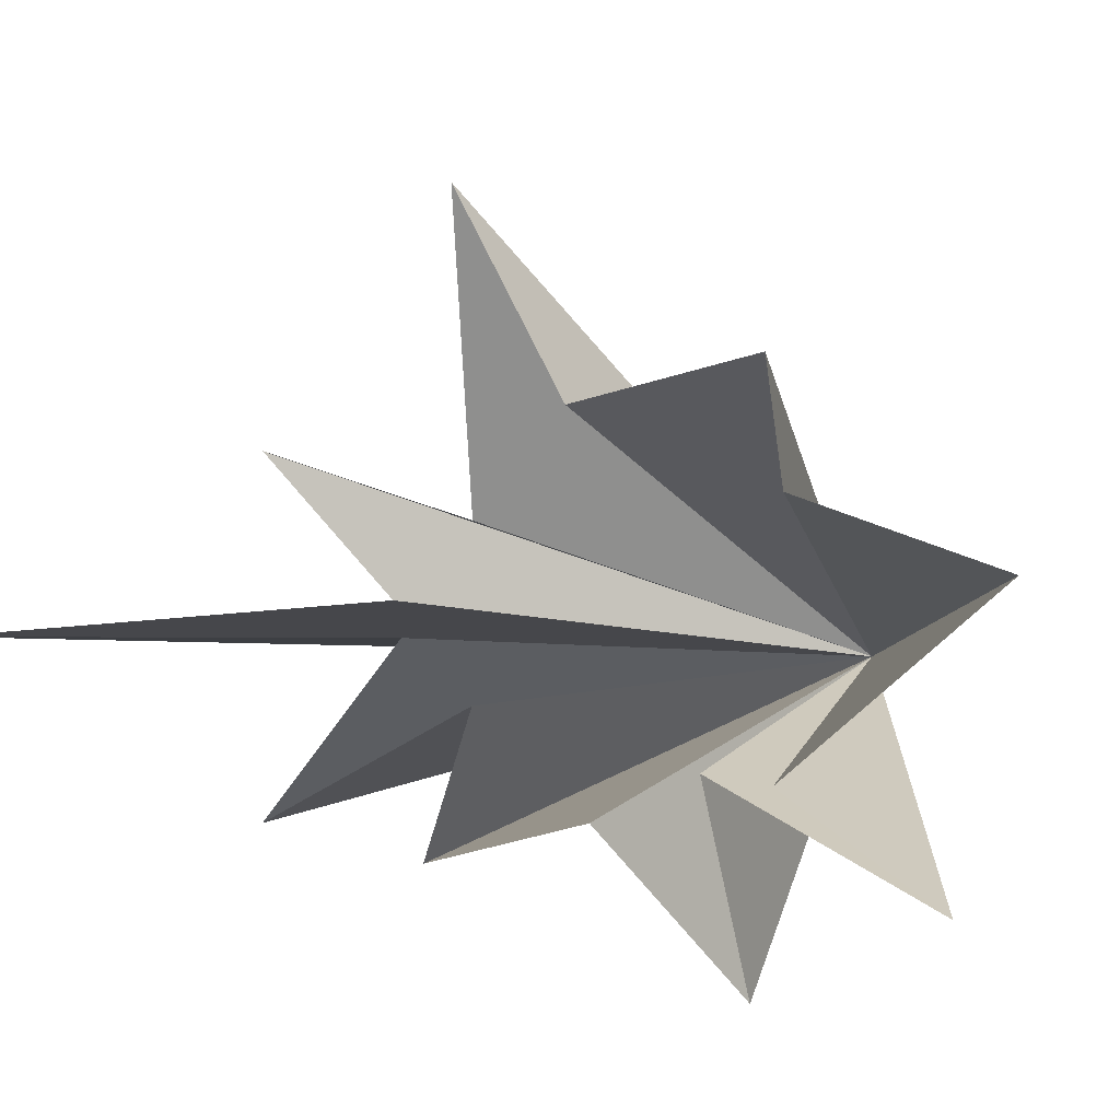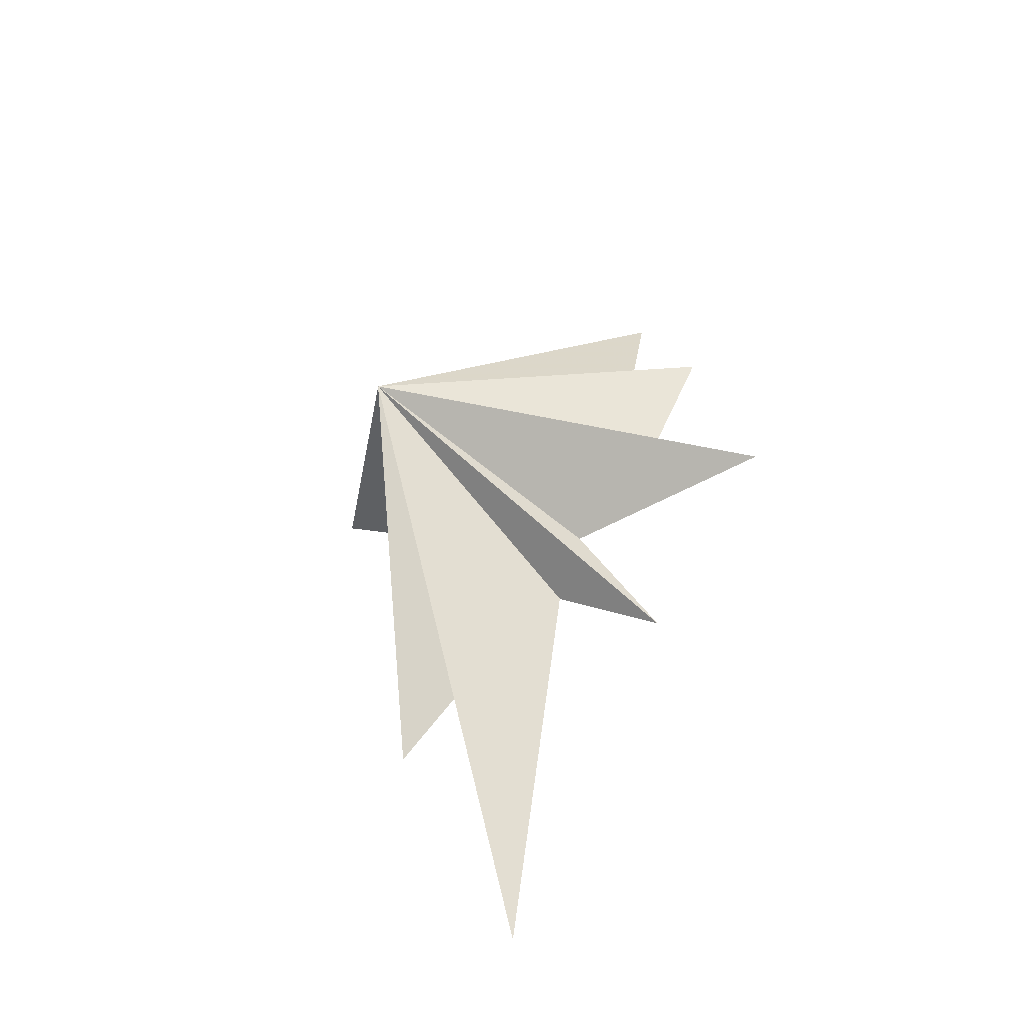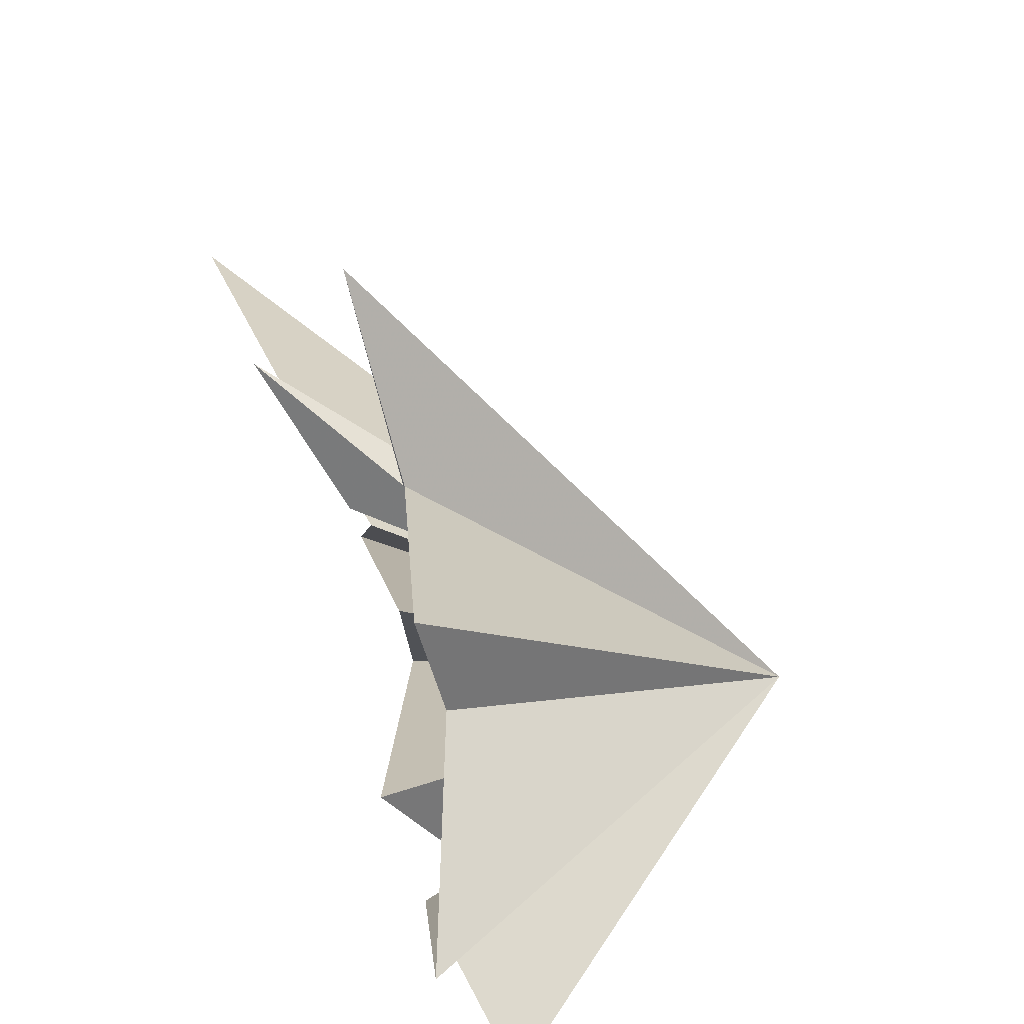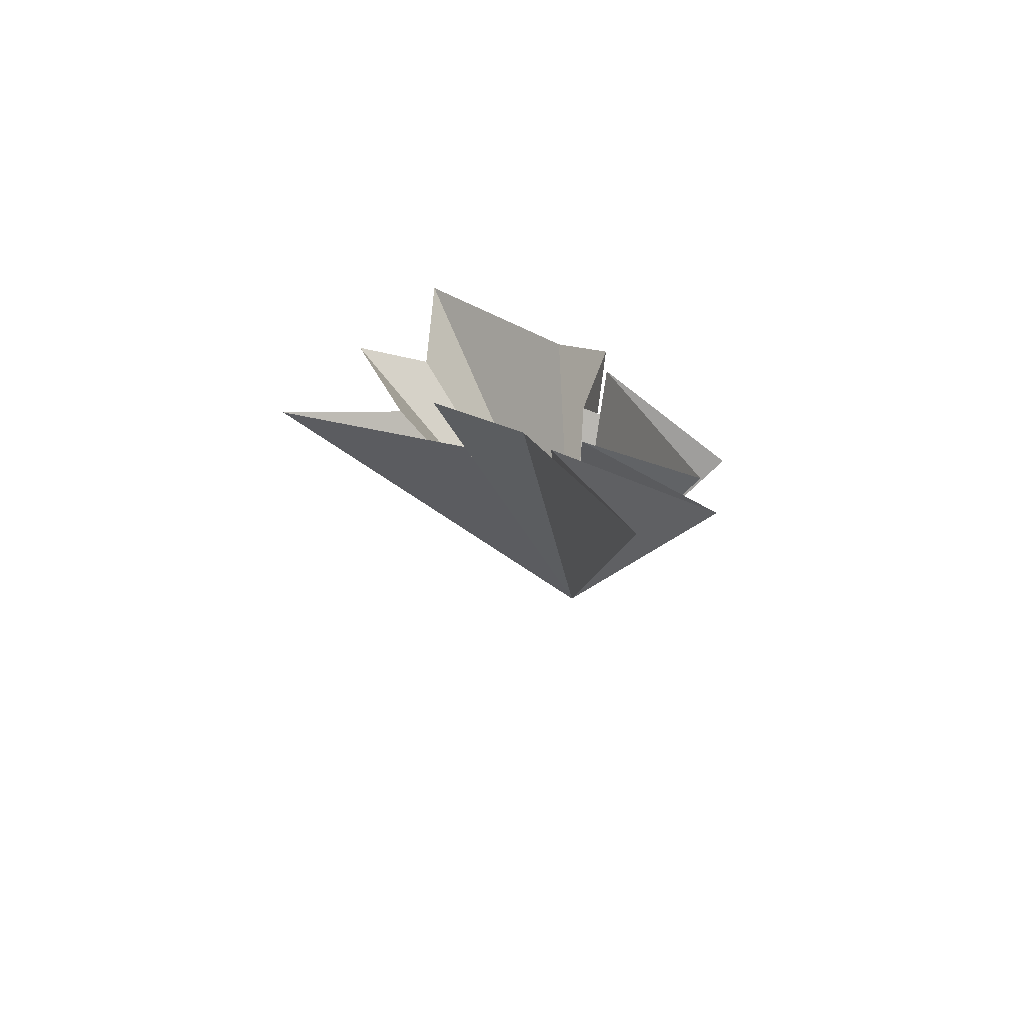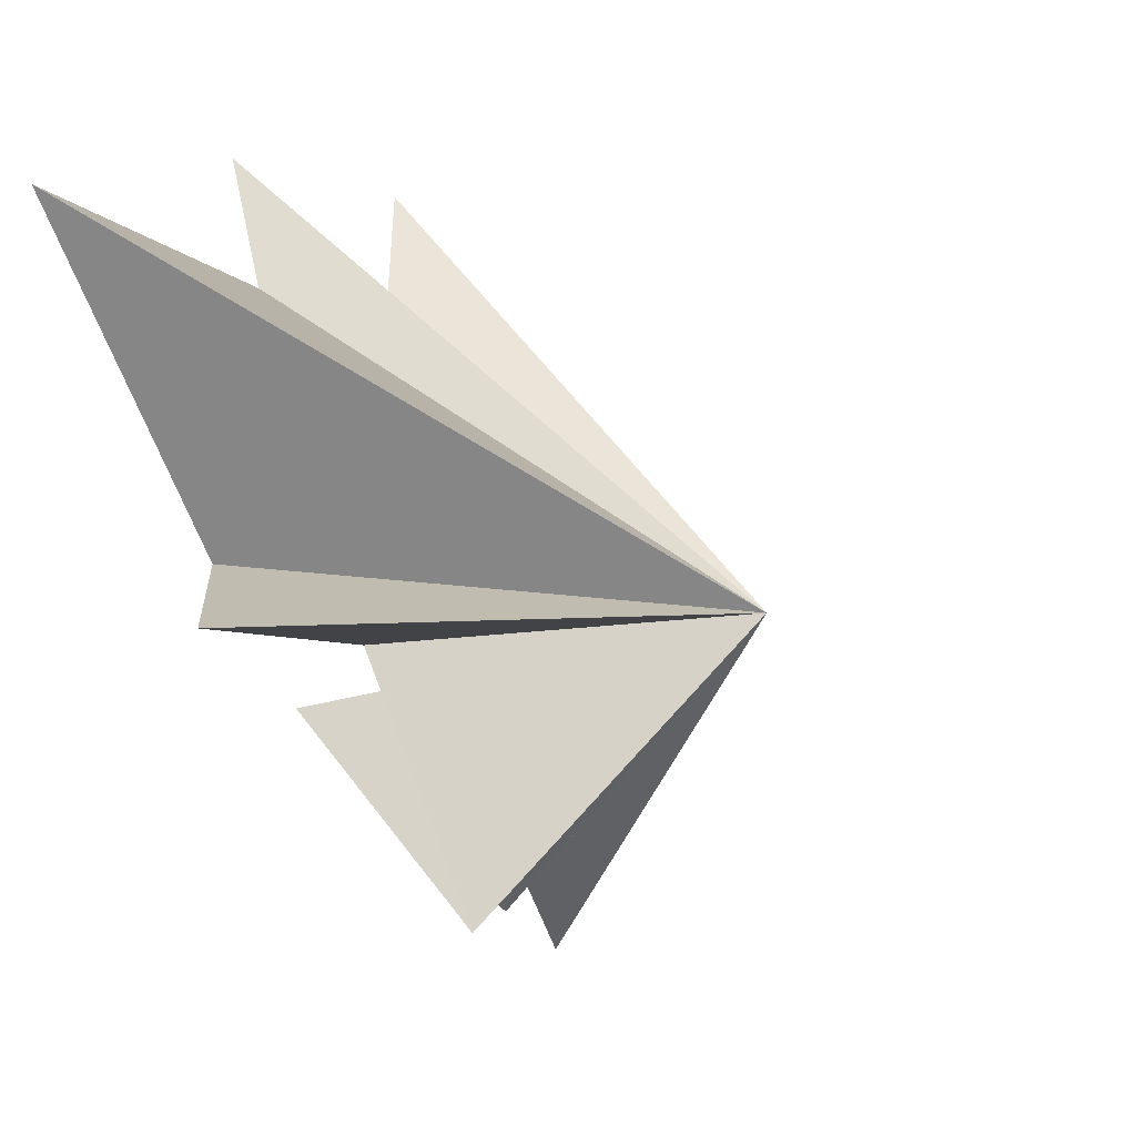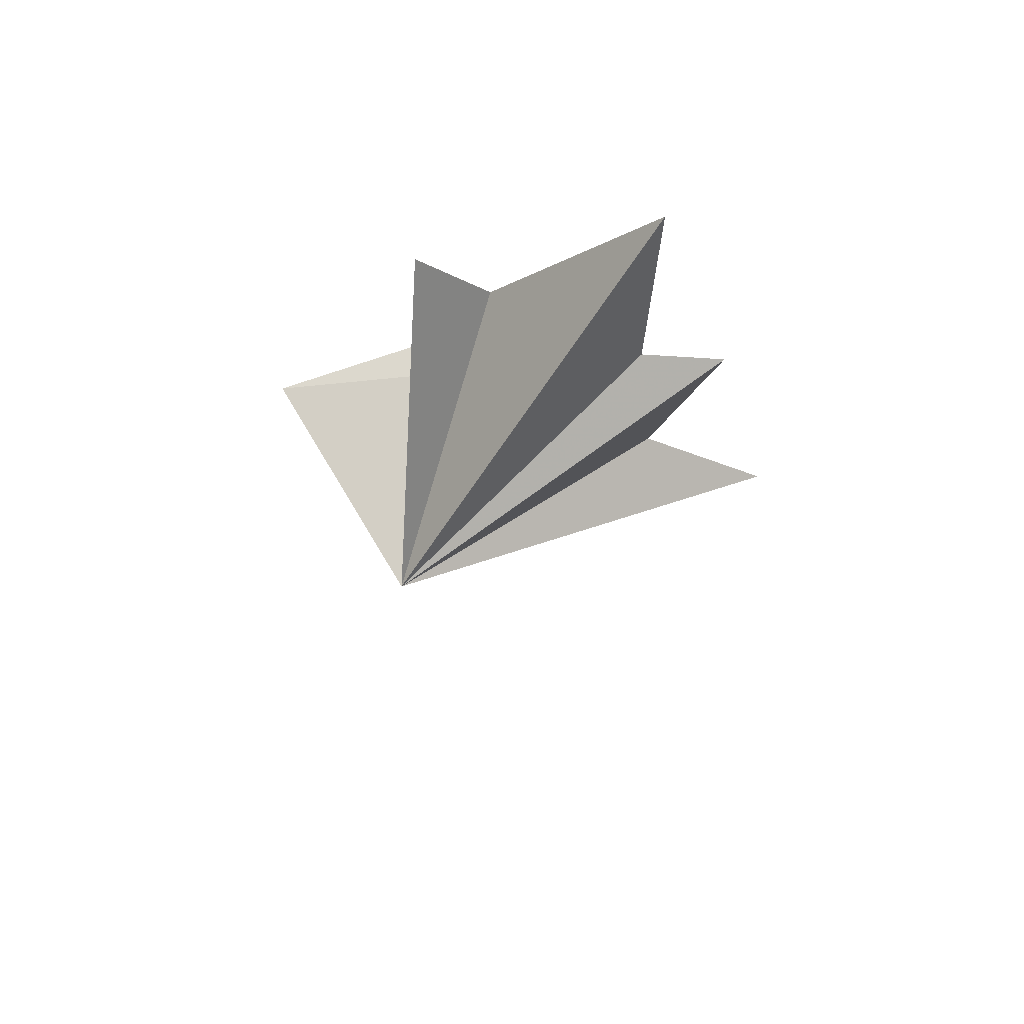
<metadata>
{"format":"obj","ext":"obj","renderer":"f3d","projection":"perspective","resolution":1024,"background":"white","views":[{"elev":14.7,"azim":-47.2,"up":"+Y"},{"elev":-51.3,"azim":127.4,"up":"+Z"},{"elev":44.3,"azim":-13.3,"up":"+Y"},{"elev":-70.1,"azim":-89.8,"up":"+Z"},{"elev":-15.1,"azim":17.3,"up":"+Y"},{"elev":69.0,"azim":106.4,"up":"+Z"}]}
</metadata>
<code>
v -0.6022 -0.2754 -4.757
v -1.52 -2.629 -14.86
v -0.206 -0.9993 -4.997
v 0.222 -5.012 -8.769
v -0.006091 -1.863 -3.679
v 0.5075 -4.944 -5.289
v -1.043 -2.687 -0.3131
v 1.891 -6.185 0.3244
v 0.3317 -2.063 0.599
v -0.07958 -2.949 5.452
v -0.9685 -1.394 3.003
v -1.696 2.547 7.434
v -0.5096 2.63 2.731
v -0.9538 4.624 2.737
v -0.2331 3.171 -1.538
v 0.1618 0.9966 -3.801
v -1.882 2.041 -6.211
v -0.75 6.269 -3.294
v 5.898 -1.73 -0.5683
f 19 10 9
f 11 10 19
f 19 12 11
f 19 9 8
f 19 8 7
f 6 19 7
f 5 19 6
f 19 14 13
f 14 19 15
f 19 13 12
f 19 5 4
f 19 4 3
f 19 3 2
f 19 2 1
f 19 1 17
f 19 17 16
f 19 16 18
f 19 18 15

</code>
